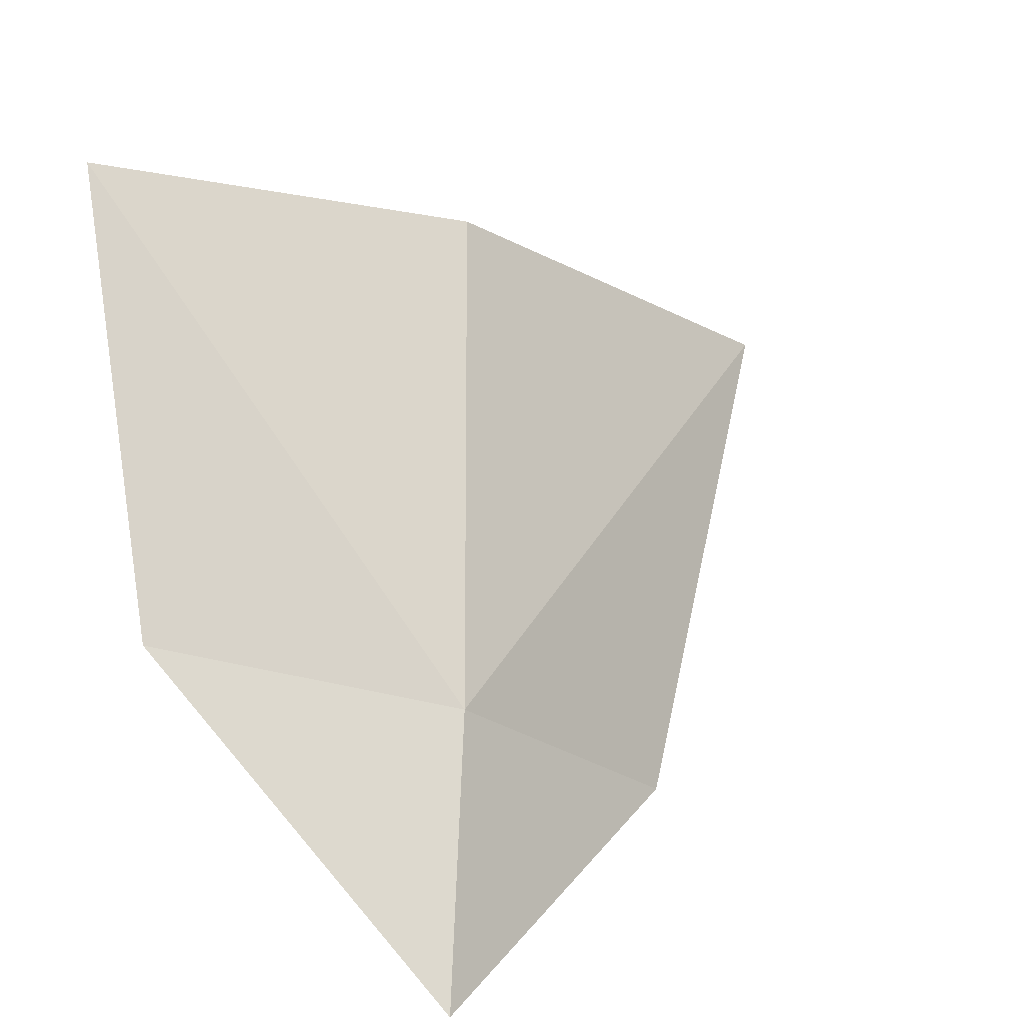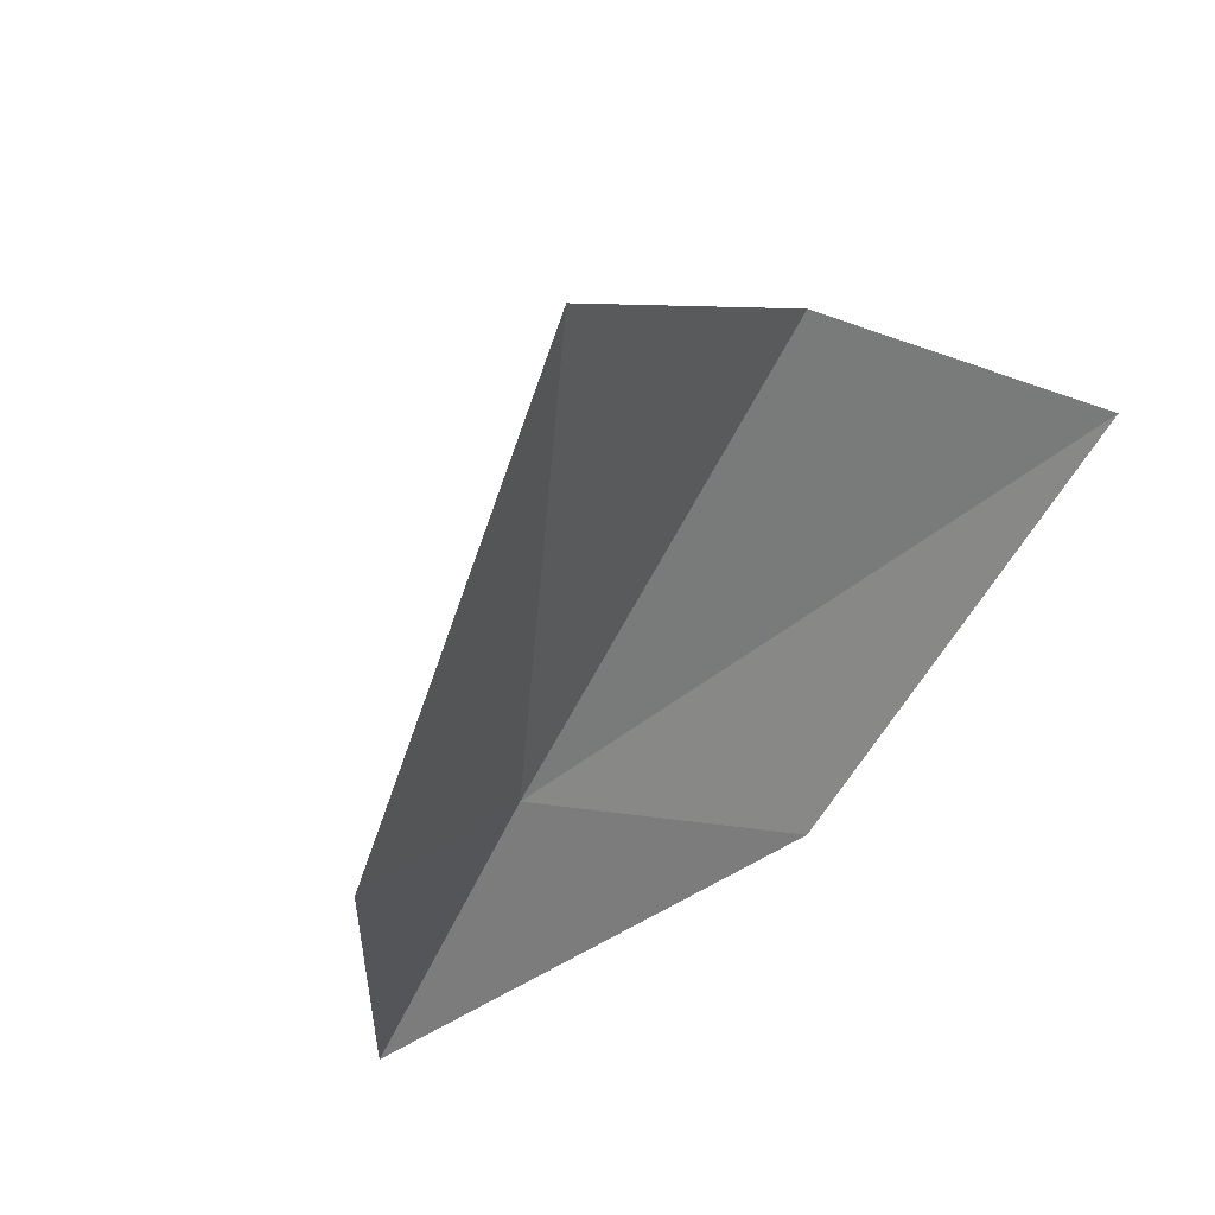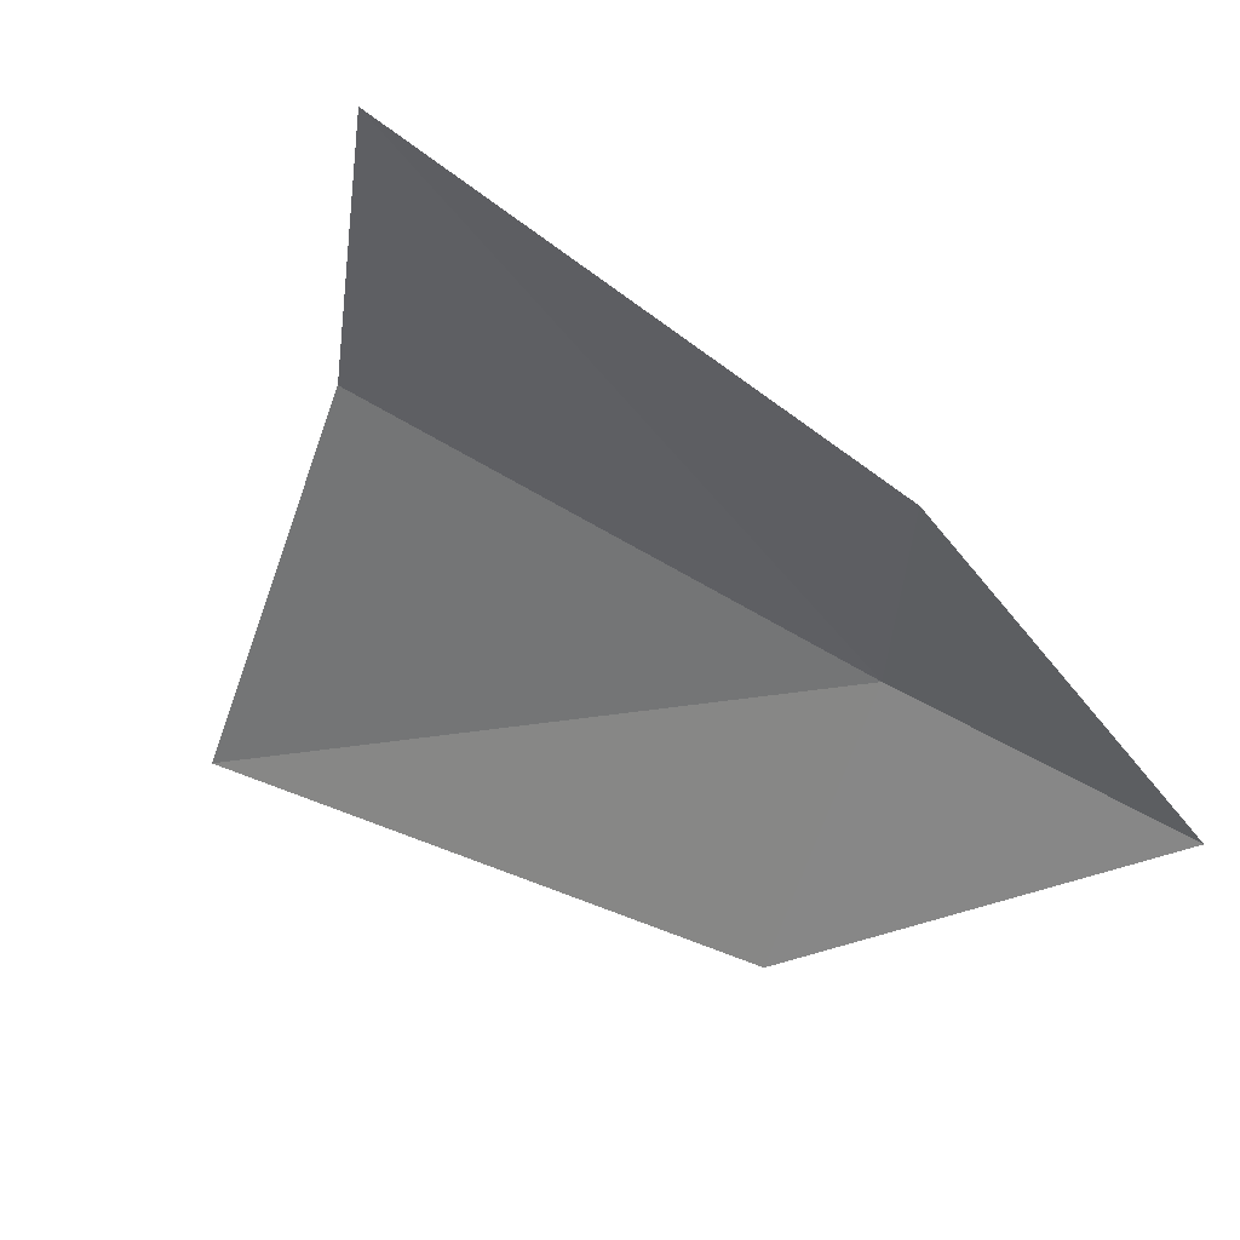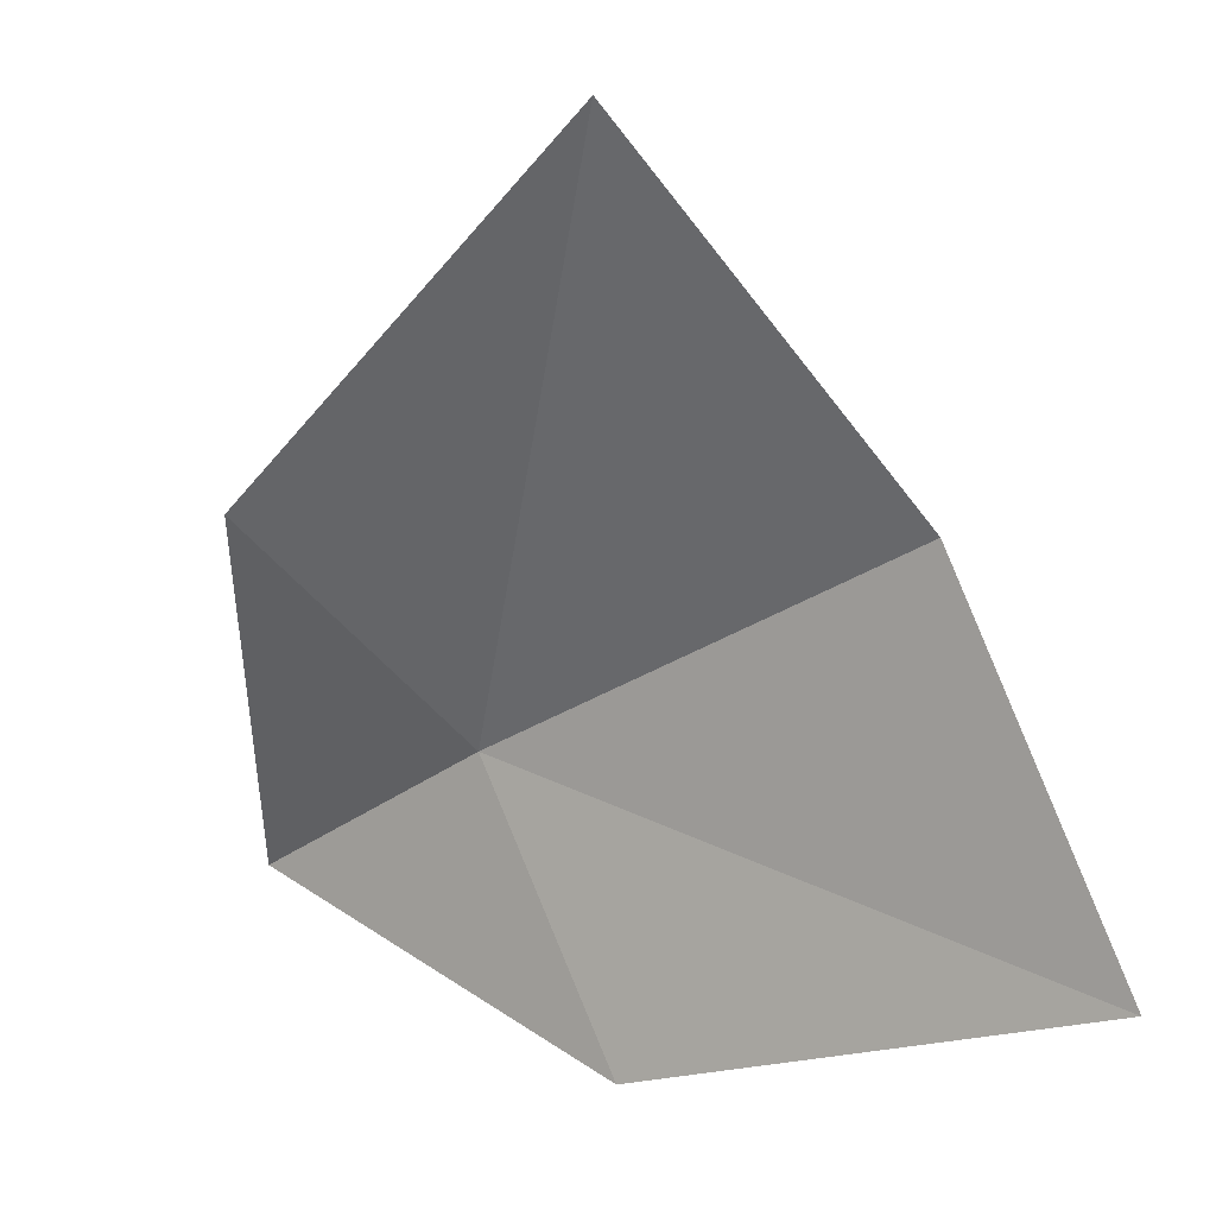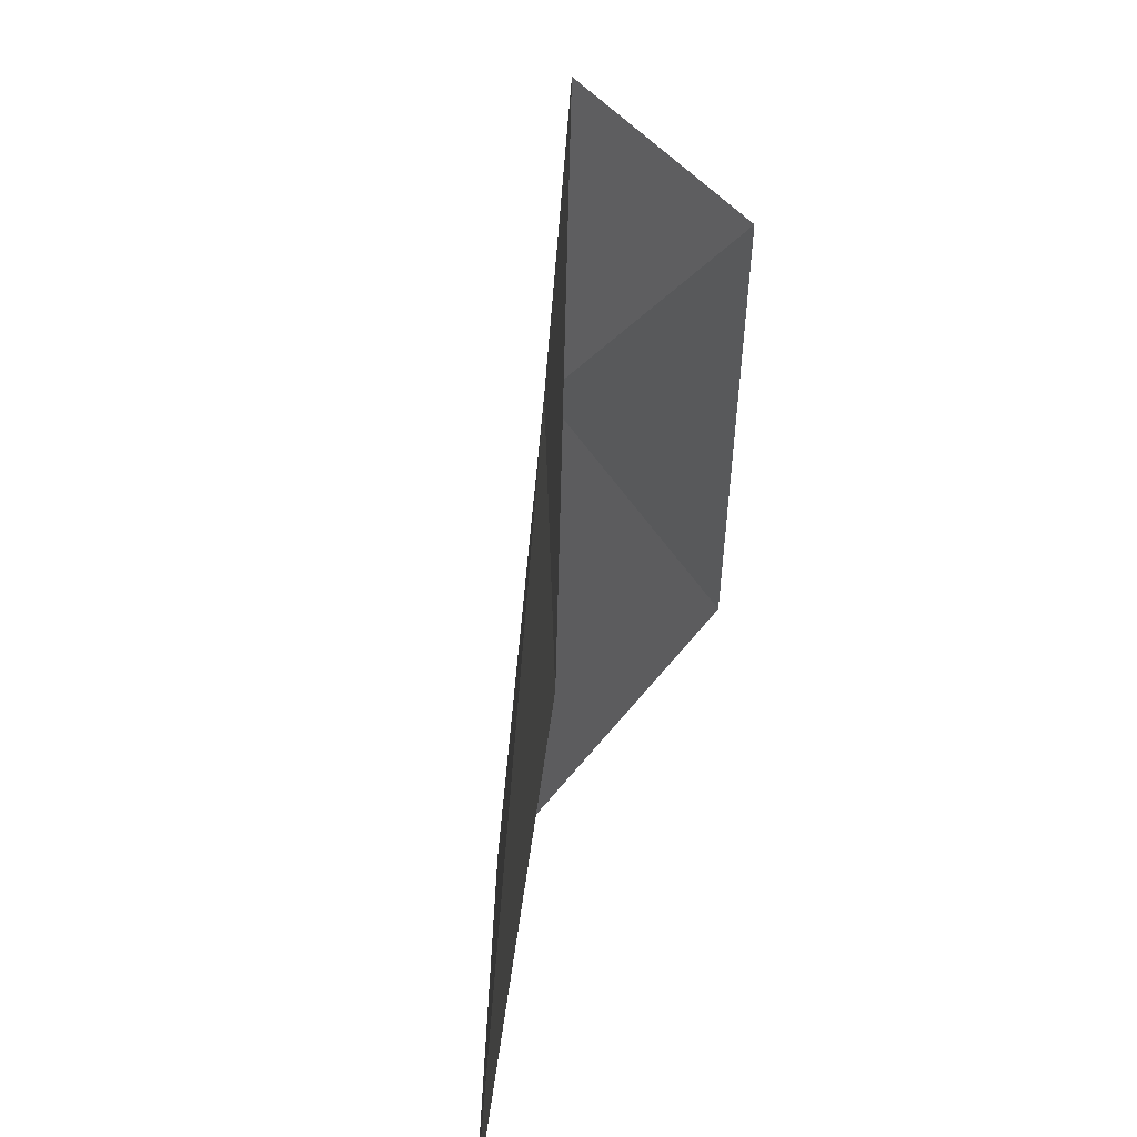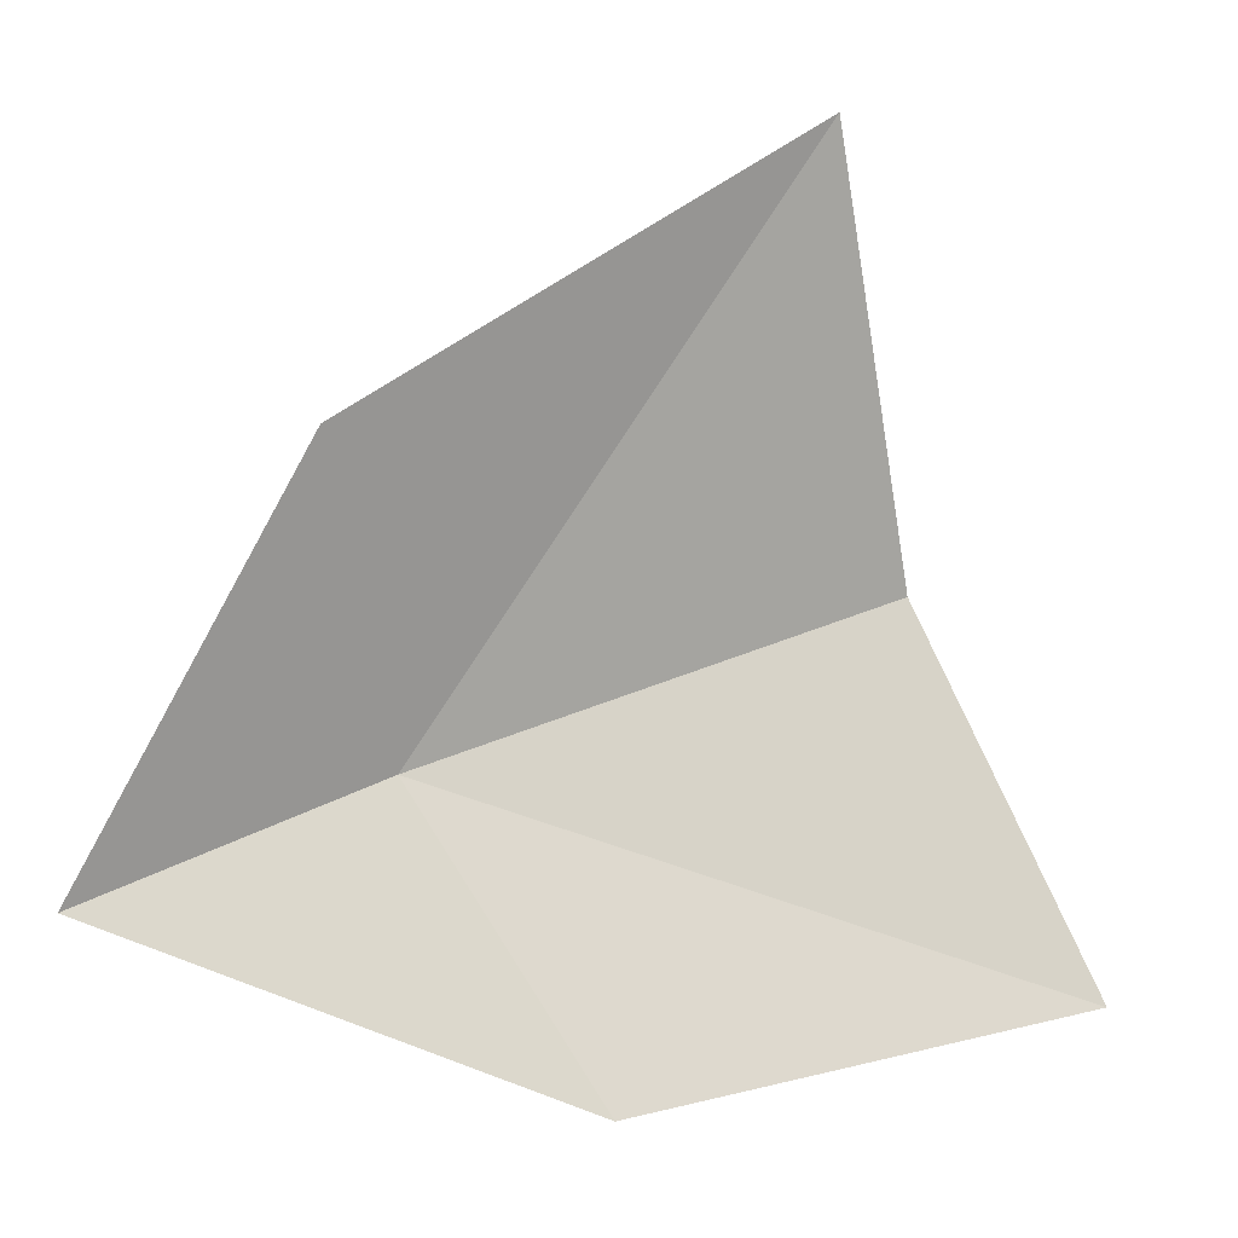
<metadata>
{"format":"obj","ext":"obj","renderer":"f3d","projection":"perspective","resolution":1024,"background":"white","views":[{"elev":44.7,"azim":-117.8,"up":"+Y"},{"elev":-39.4,"azim":28.9,"up":"+Y"},{"elev":-12.7,"azim":147.7,"up":"+Y"},{"elev":6.0,"azim":69.9,"up":"+Z"},{"elev":-77.2,"azim":-64.2,"up":"+Z"},{"elev":-17.2,"azim":5.3,"up":"+Z"}]}
</metadata>
<code>
v -41.64 -39.28 61.81
v -40.19 -39.37 64.02
v -40 -38.28 62.67
v -41.74 -40.16 62.67
v -42.56 -39.83 61.27
v -39.35 -37.92 61.26
v -40.97 -39 60.74
f 1 2 3
f 1 4 2
f 1 5 4
f 1 3 6
f 1 6 7
f 1 7 5

</code>
